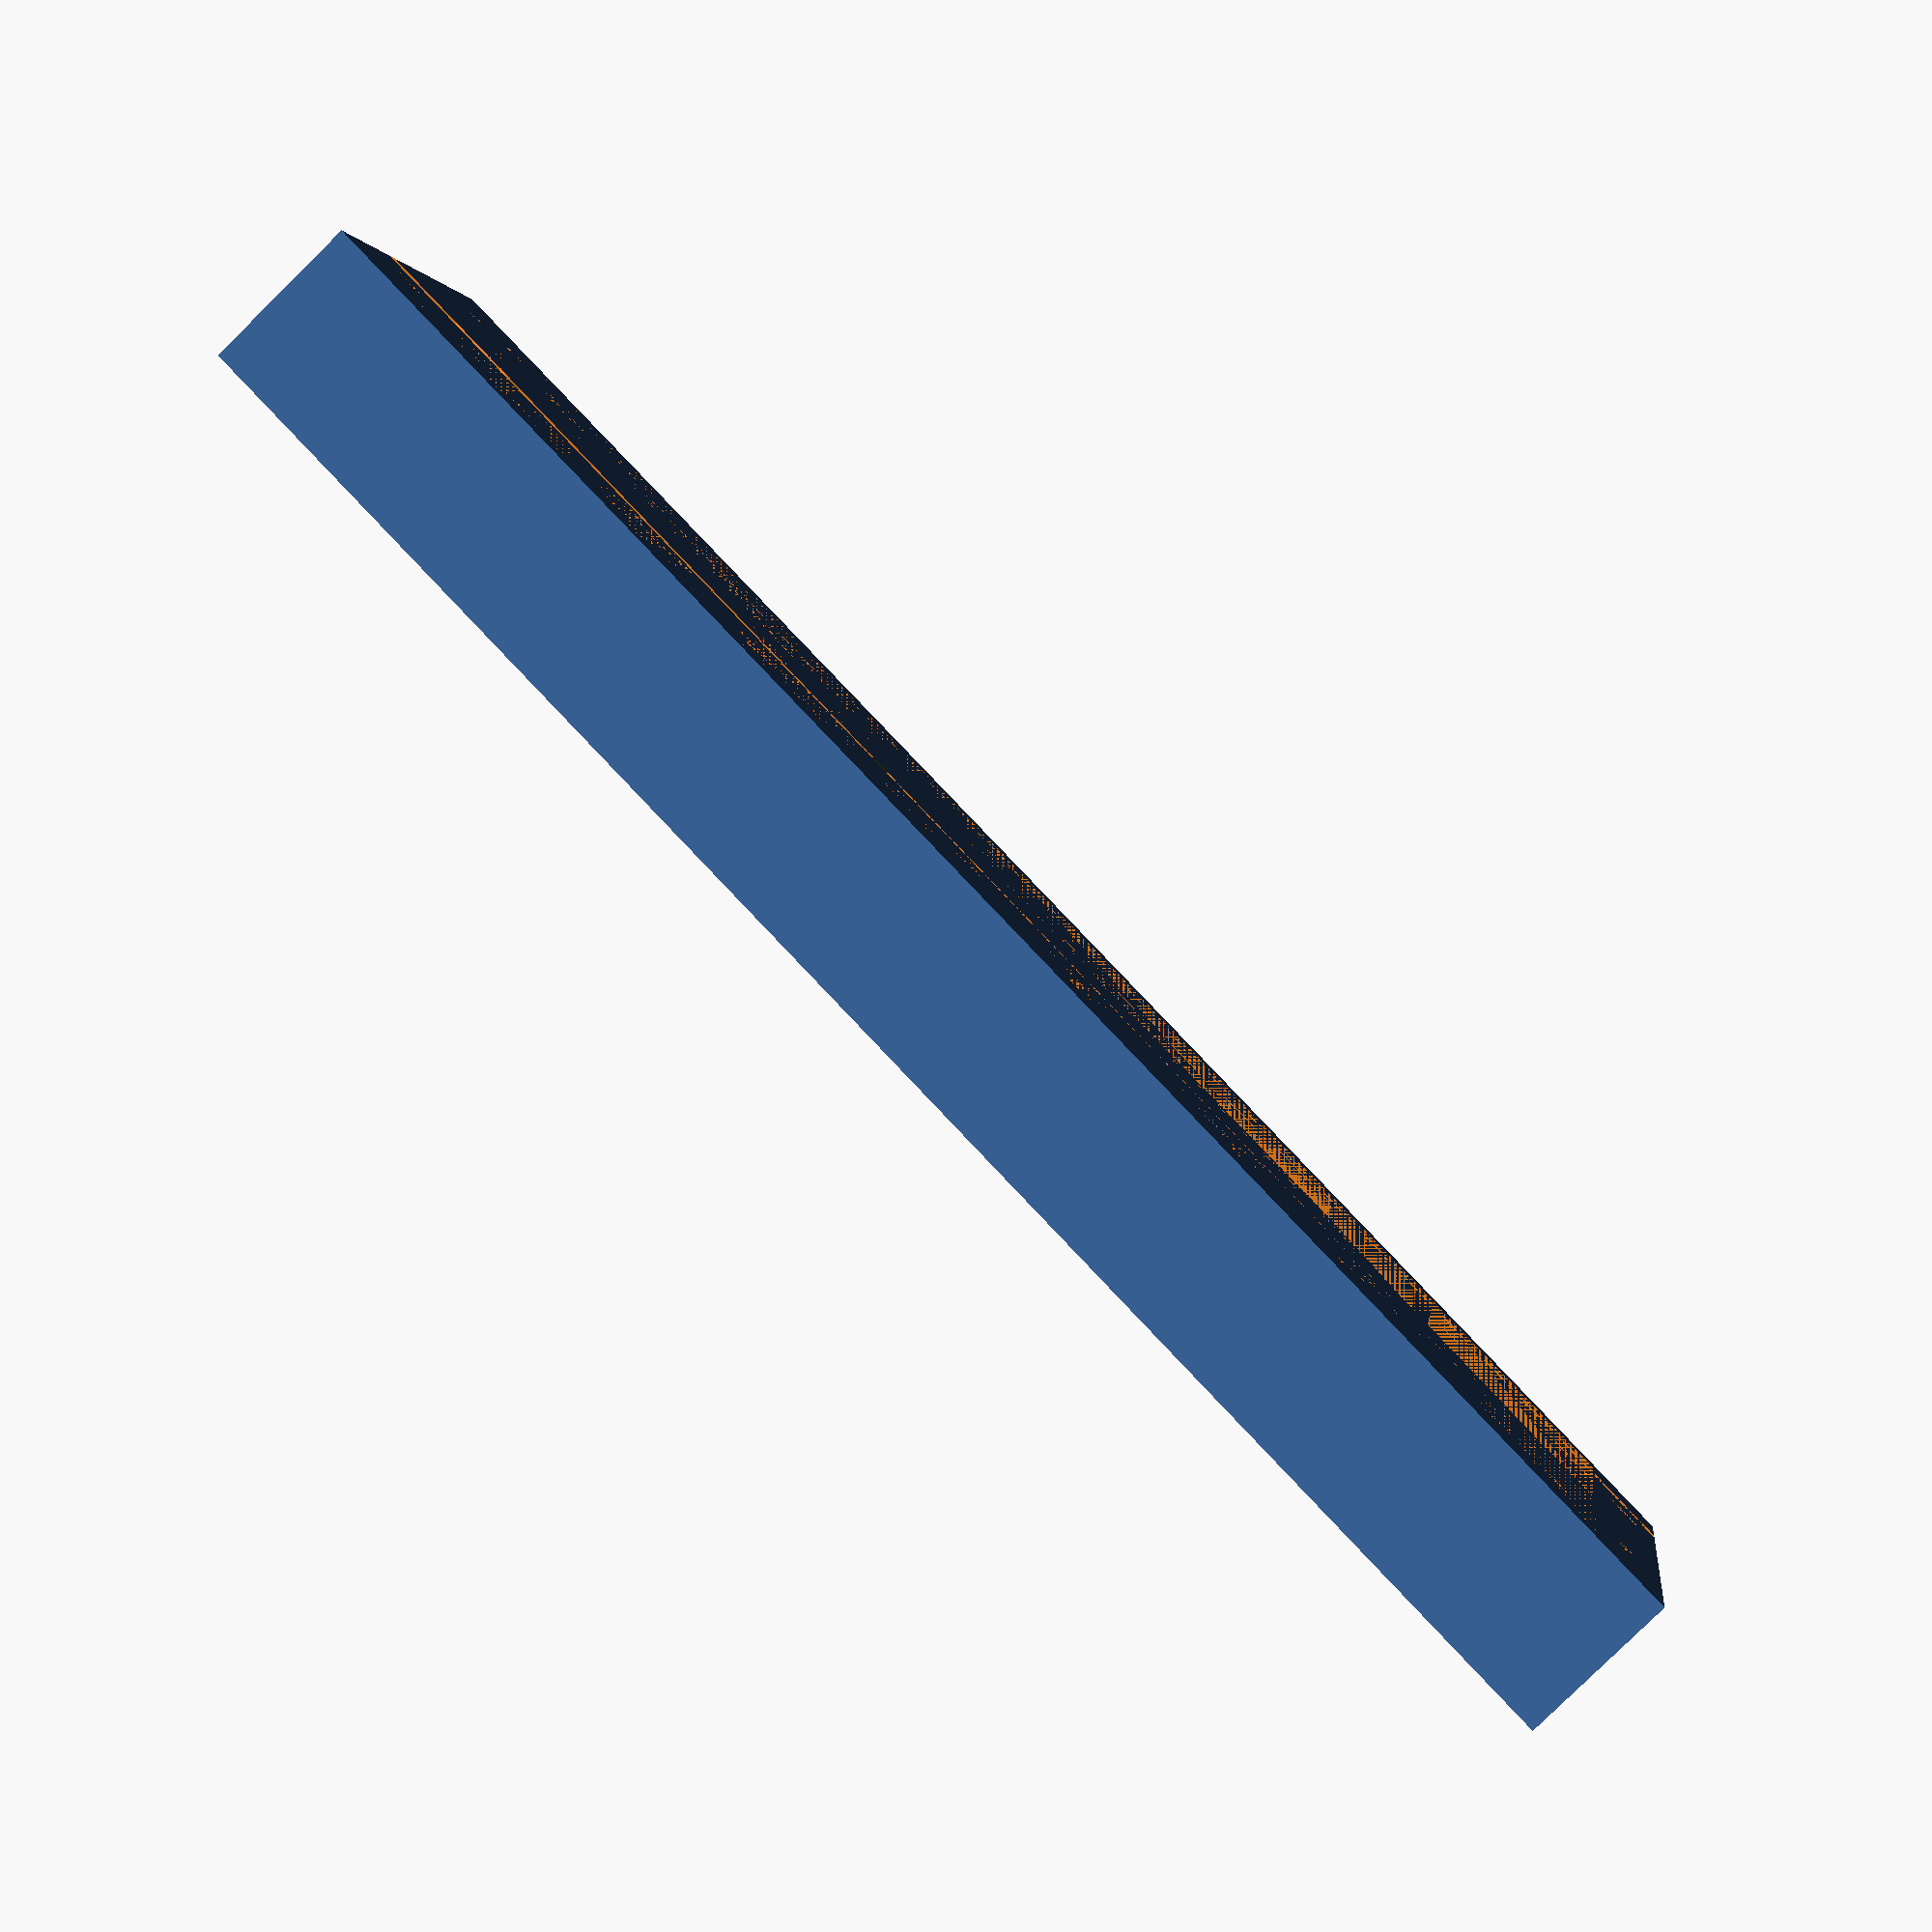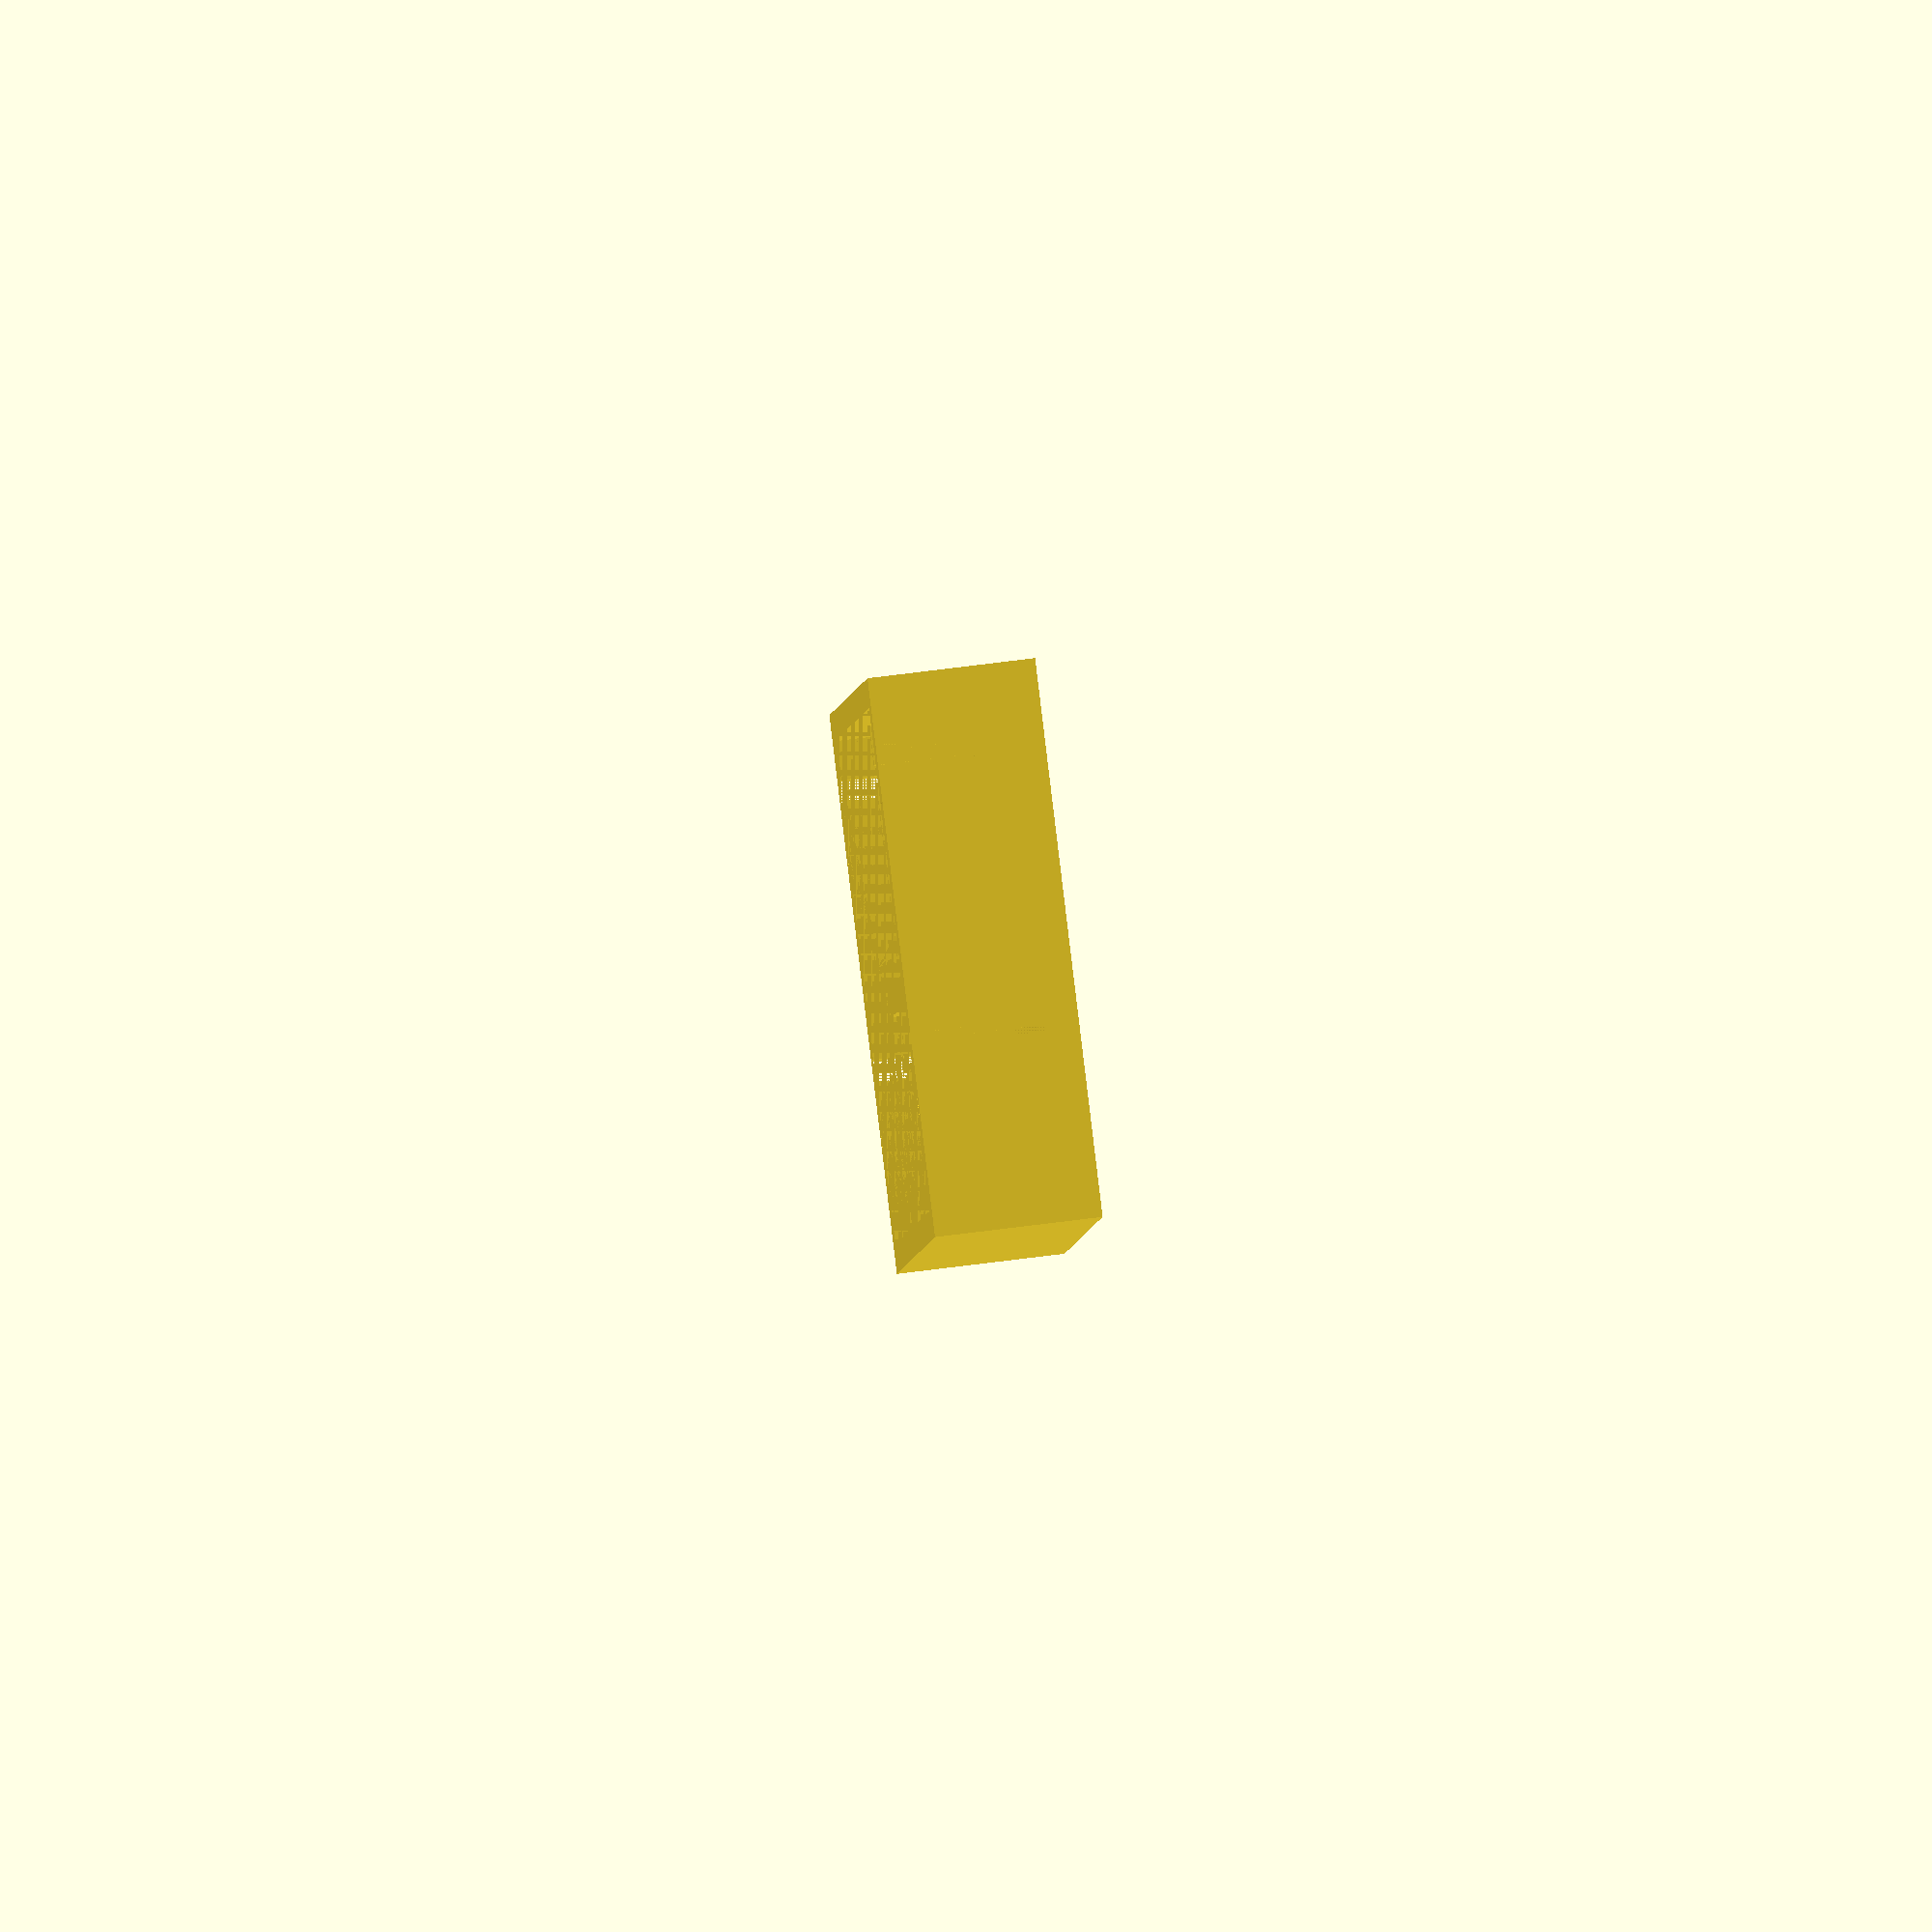
<openscad>
$fn=32;

bracket_width=160;
bracket_height=50;
bracket_depth=15;

pcb_thickness=2;
pcb_offset=6;
pcb_insert=12;

bnc_radius=6.2;

bnc_label=["SYNC OUT","SYNC IN","R-Y/R OUT","R-Y/R IN","B-Y/B OUT","B-Y/B IN","Y/G OUT","Y/G IN"];

module bnc(radius,flatten,label) {
    translate([0,radius+pcb_thickness,0])
        difference() {
            cylinder(h=bracket_depth,r=radius);
            translate([-radius,radius-flatten,0])
                cube([2*radius,flatten,bracket_depth]);
        }
    linear_extrude(1.5) {
        translate([0,-3,0]) mirror([1,0,0])
            text(label,size=2.5,halign="center");
    }
}

module bolt(radius,recess_radius,recess_depth) {
    union() {
        translate([0,0,recess_depth])
            cylinder(h=bracket_depth-recess_depth,r=radius);
        cylinder(h=recess_depth,r=recess_radius);
    }
}

module scart() {
    radius=3.3;
    
    hull() {
        translate([radius,radius,0])
            cylinder(h=bracket_depth,r=radius);
        translate([radius+38.4,radius,0])
            cylinder(h=bracket_depth,r=radius);
        translate([radius+41,radius+10,0])
            cylinder(h=bracket_depth,r=radius);
        translate([radius,radius+10,0])
            cylinder(h=bracket_depth,r=radius);
    }
}

module vga() {
    union() {
        hull() {
            translate([-12.5,6.25,0])
                cylinder(h=bracket_depth,r=3.2);
            translate([12.5,6.25,0])
                cylinder(h=bracket_depth,r=3.2);
        }
        hull() {
            translate([-6.5,9,0])
                cylinder(h=bracket_depth,r=3);
            translate([6.5,9,0])
                cylinder(h=bracket_depth,r=3);
            translate([-5.5,4,0])
                cylinder(h=bracket_depth,r=3);
            translate([5.5,4,0])
                cylinder(h=bracket_depth,r=3);
        }
    }
}

module audio() {
    translate([0,7,0])
        cylinder(h=bracket_depth,r=3.2);
}

module switch() {
    translate([0,5,0])
        cylinder(h=bracket_depth,r=2.8);
    translate([-3.5,4,1])
        cube([7,2,bracket_depth-1]);
}

module led() {
    translate([-2,0,0])
        cube([4,2,bracket_depth]);
}

difference() {
    // Main bracket body
    cube([bracket_width,bracket_height,bracket_depth]);
    translate([8,2.5,bracket_depth-2])
        cube([144,45,2]);


    // M3 mounting screws
    union() {
        translate([4,bracket_height/4,0])
            bolt(radius=1.5,recess_radius=3,recess_depth=5);
        translate([156,bracket_height/4,0])
            bolt(radius=1.5,recess_radius=3,recess_depth=5);
        translate([4,bracket_height/4*3,0])
            bolt(radius=1.5,recess_radius=3,recess_depth=5);
        translate([156,bracket_height/4*3,0])
            bolt(radius=1.5,recess_radius=3,recess_depth=5);
    }
    
    // VGA & SCART main PCB
    union() {
        translate([0,pcb_offset,bracket_depth-pcb_insert])
            cube([bracket_width,pcb_thickness,pcb_insert]);

        translate([42,pcb_offset+pcb_thickness,0])
            scart();
        
        translate([119.2,pcb_offset+pcb_thickness,0])
            vga();
        
        translate([25,pcb_offset+pcb_thickness,0])
            audio();
        
        translate([11.5,pcb_offset+pcb_thickness,0])
            switch();
        
        translate([bracket_width-16.5,pcb_offset+pcb_thickness,0])
            switch();
        
        translate([bracket_width-10,pcb_offset+pcb_thickness,0])
            led();

        translate([bracket_width-23,pcb_offset+pcb_thickness,0])
            led();
        
        translate([8,2.5,bracket_depth-pcb_insert])
            cube([21,22.5,pcb_insert]);
        translate([31,2.5,bracket_depth-pcb_insert])
            cube([68,22.5,pcb_insert]);
        translate([101,2.5,bracket_depth-pcb_insert])
            cube([51,22.5,pcb_insert]);

        linear_extrude(1.5) {
            translate([65,3,0]) mirror([1,0,0])
                text("SCART",size=2.5,halign="center");
            translate([119.2,3,0]) mirror([1,0,0])
                text("VGA",size=2.5,halign="center");
            translate([bracket_width-16.5,3,0]) mirror([1,0,0])
                text("SYNC",size=2.5,halign="center");
            translate([11.5,3,0]) mirror([1,0,0])
                text("INPUT",size=2.5,halign="center");
            translate([25,3,0]) mirror([1,0,0])
                text("AUDIO",size=2.5,halign="center");
        }
    }
    
    // BNC sub PCB
    union() {
        translate([0,pcb_offset+bracket_height/2,bracket_depth-pcb_insert])
            cube([bracket_width,pcb_thickness,pcb_insert]);

        for(i = [0:1:7])
            translate([17+i*18,pcb_offset+bracket_height/2,0])
                bnc(radius=bnc_radius,flatten=0.9,label=bnc_label[i]);

        translate([8,27.5,bracket_depth-pcb_insert])
            cube([35,20,pcb_insert]);
        translate([45,27.5,bracket_depth-pcb_insert])
            cube([34,20,pcb_insert]);
        translate([81,27.5,bracket_depth-pcb_insert])
            cube([34,20,pcb_insert]);
        translate([117,27.5,bracket_depth-pcb_insert])
            cube([35,20,pcb_insert]);
    }
}

translate([bracket_width-16.5,20,bracket_depth-pcb_insert])
    linear_extrude(0.5) {
            text("Rev. A",size=2.5,halign="center");
    }
</openscad>
<views>
elev=81.8 azim=189.9 roll=314.5 proj=p view=solid
elev=281.1 azim=100.0 roll=83.0 proj=o view=wireframe
</views>
